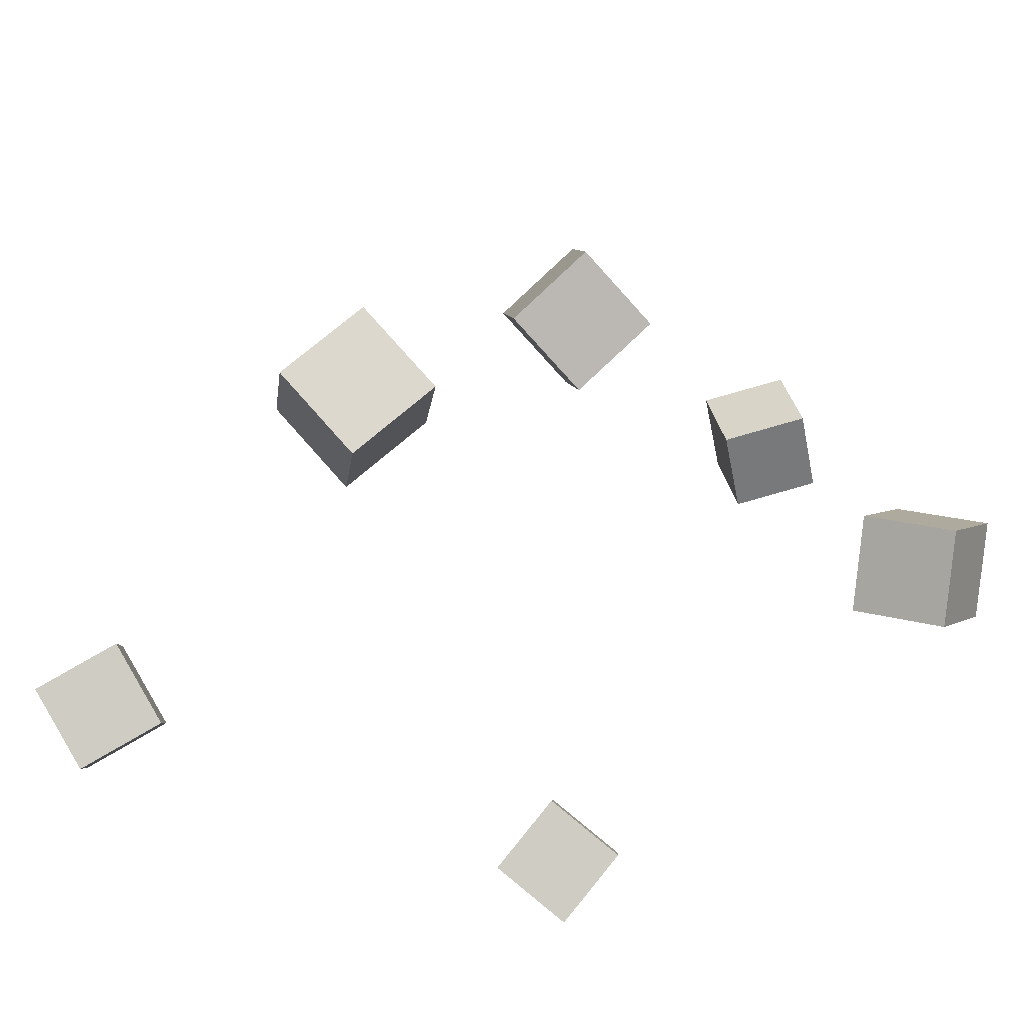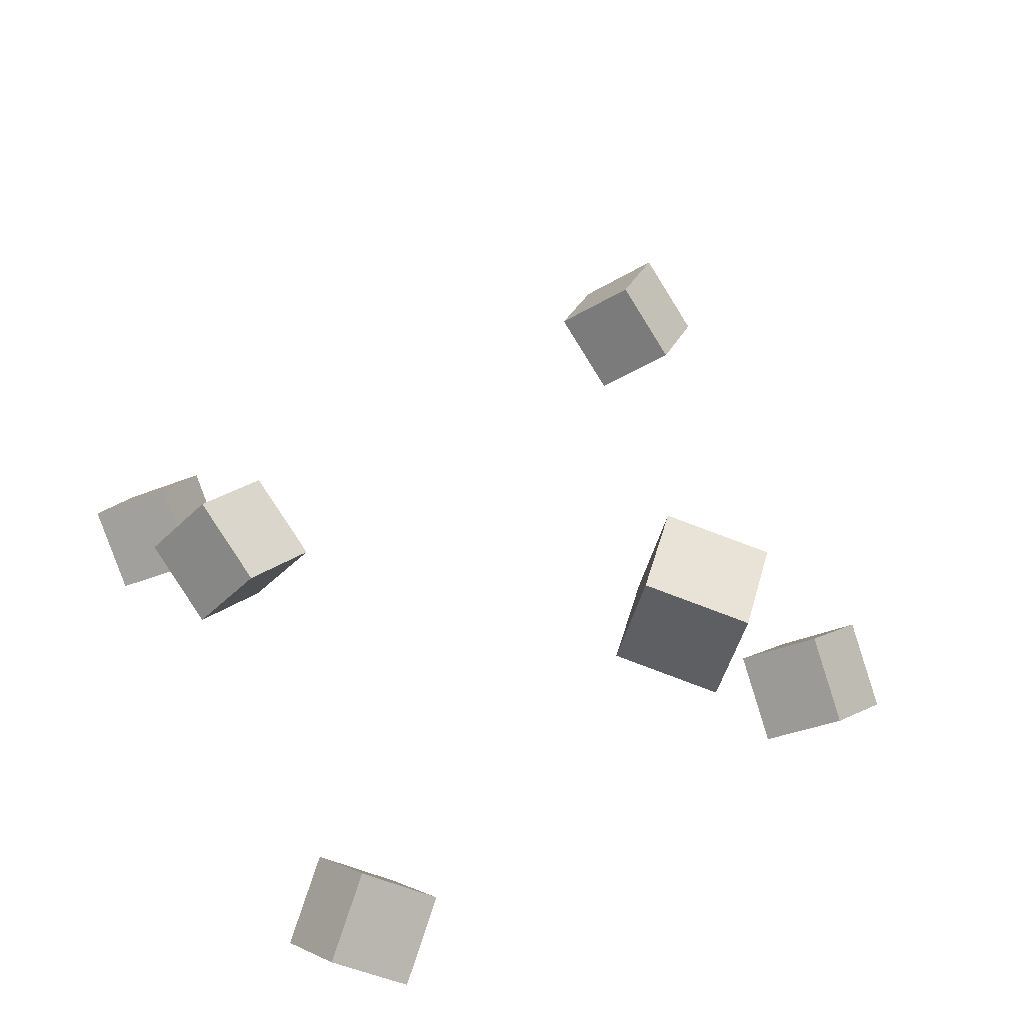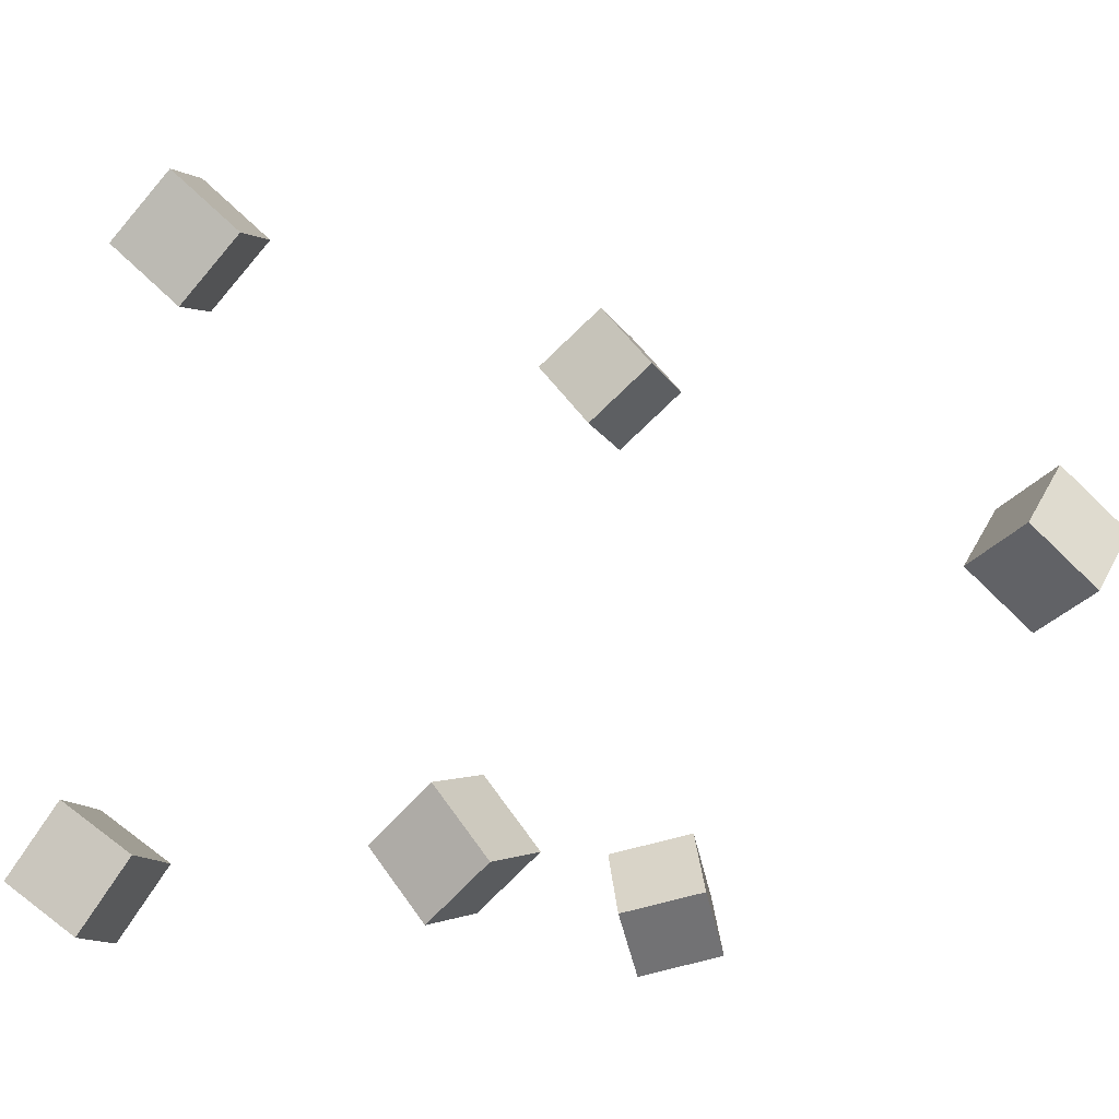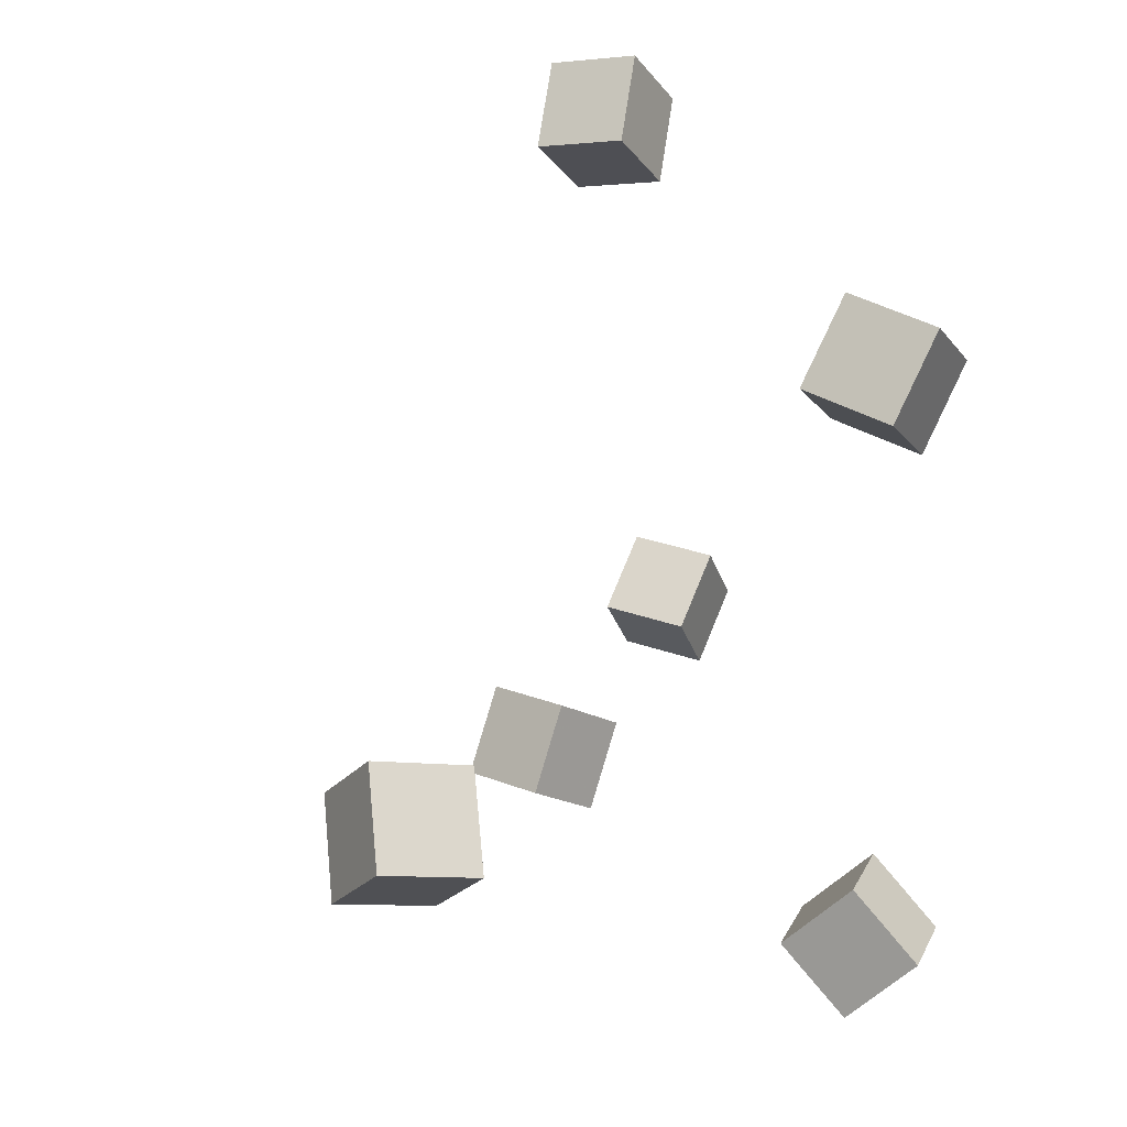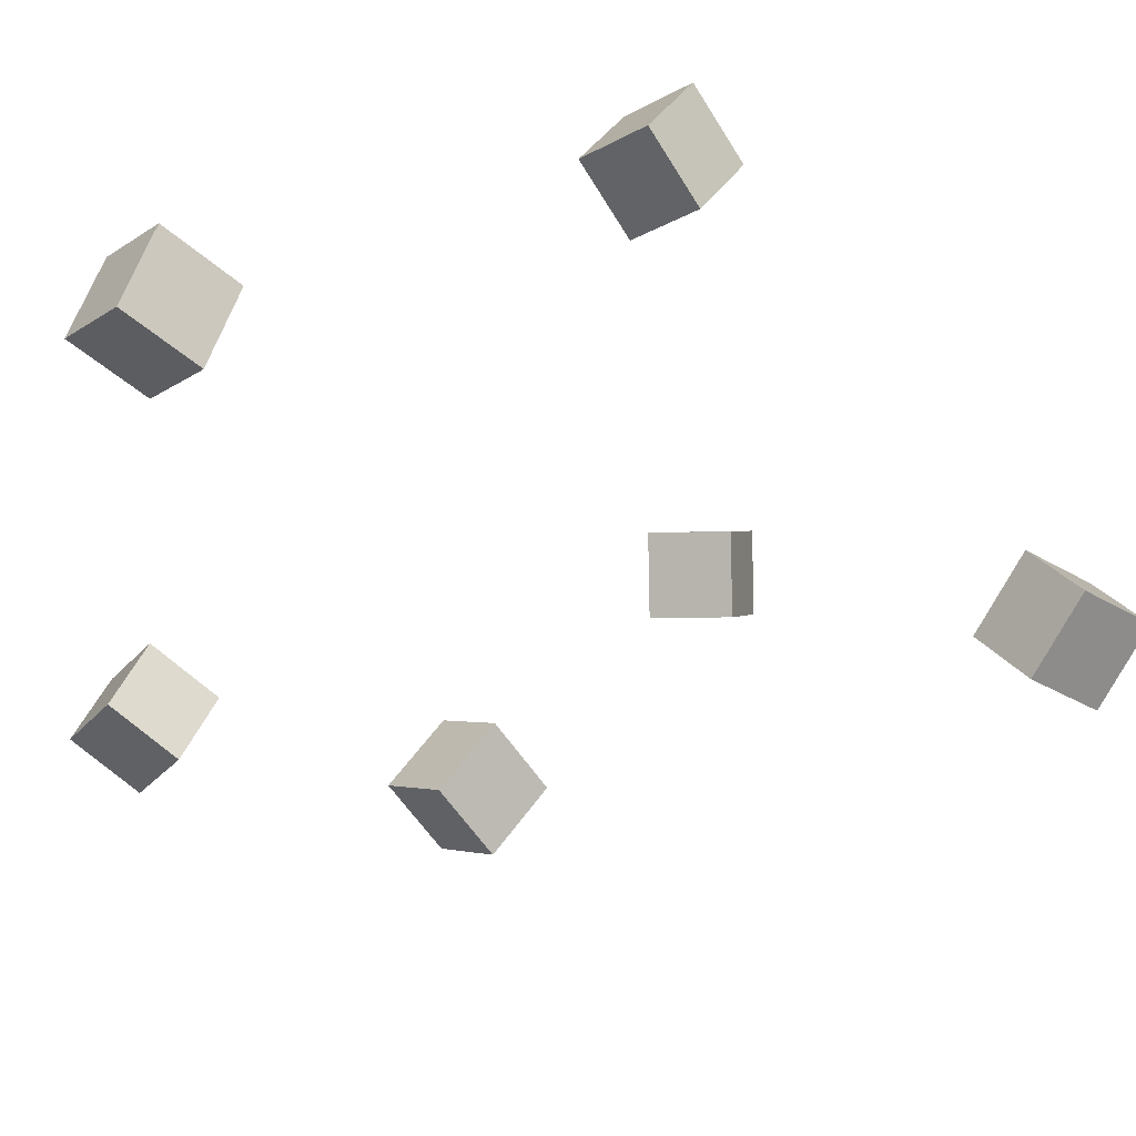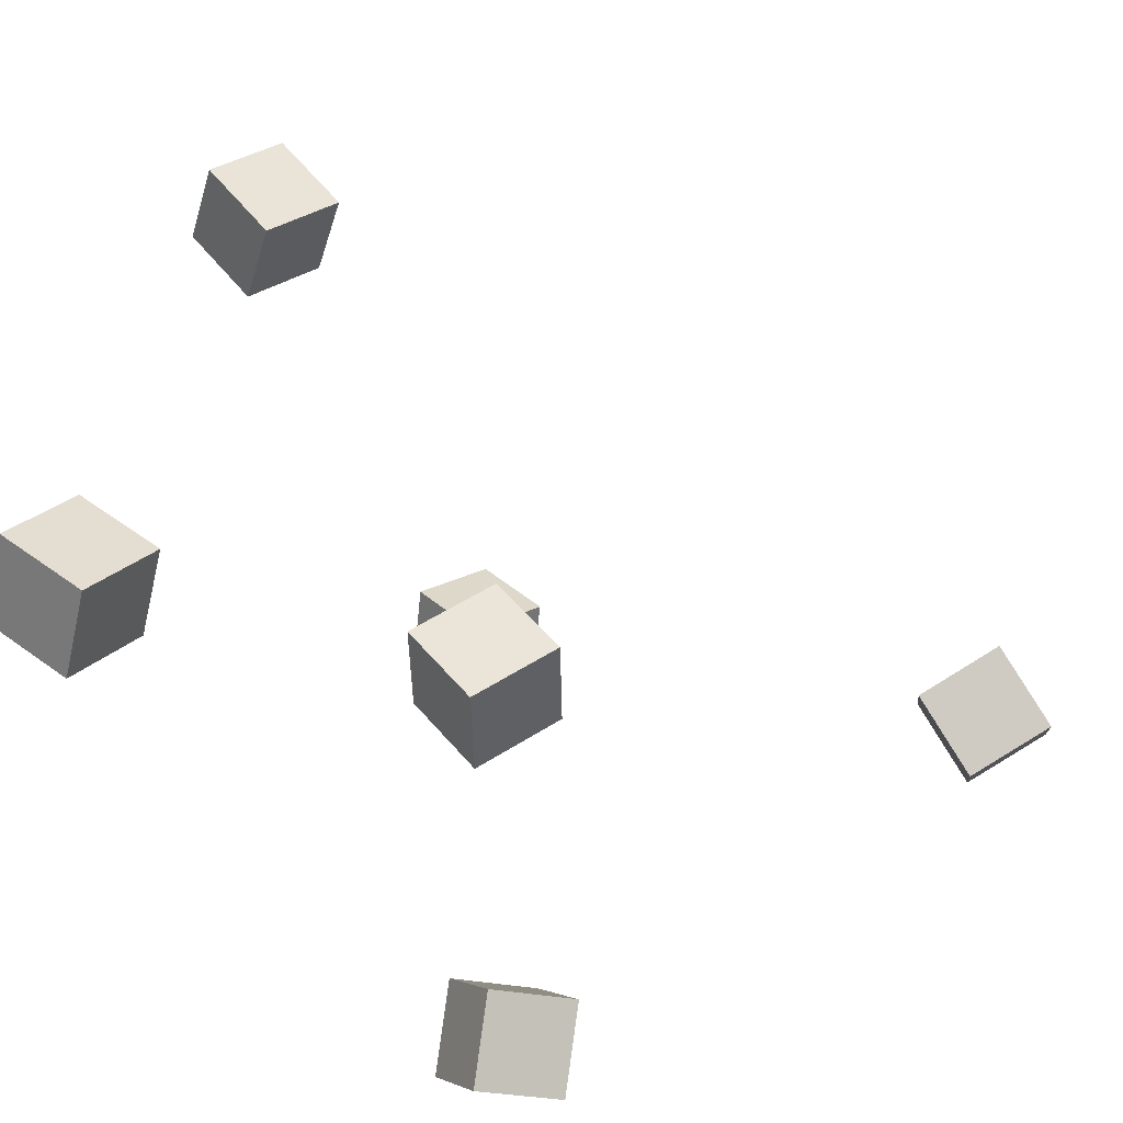
<metadata>
{"format":"obj","ext":"obj","renderer":"f3d","projection":"perspective","resolution":1024,"background":"white","views":[{"elev":-44.1,"azim":148.0,"up":"+Y"},{"elev":54.6,"azim":-116.3,"up":"+Y"},{"elev":-11.3,"azim":143.4,"up":"+Z"},{"elev":30.2,"azim":-114.2,"up":"+Z"},{"elev":45.0,"azim":150.0,"up":"+Z"},{"elev":-54.0,"azim":114.9,"up":"+Z"}]}
</metadata>
<code>
v -0.2104 0.2336 0.001725
v -0.1742 0.2224 0.0333
v -0.2083 0.2804 0.01591
v -0.1722 0.2693 0.04748
v -0.1769 0.2427 -0.03328
v -0.1408 0.2316 -0.001699
v -0.1749 0.2896 -0.0191
v -0.1388 0.2784 0.01248
f 1.0 7.0 5.0
f 1.0 3.0 7.0
f 1.0 4.0 3.0
f 1.0 2.0 4.0
f 3.0 8.0 7.0
f 3.0 4.0 8.0
f 5.0 7.0 8.0
f 5.0 8.0 6.0
f 1.0 5.0 6.0
f 1.0 6.0 2.0
f 2.0 6.0 8.0
f 2.0 8.0 4.0
v 0.1839 0.01111 0.1276
v 0.1482 -0.02046 0.1388
v 0.1673 0.04194 0.1618
v 0.1317 0.01037 0.173
v 0.213 -0.01 0.1609
v 0.1773 -0.04158 0.1721
v 0.1964 0.02082 0.195
v 0.1608 -0.01075 0.2062
f 9.0 15.0 13.0
f 9.0 11.0 15.0
f 9.0 12.0 11.0
f 9.0 10.0 12.0
f 11.0 16.0 15.0
f 11.0 12.0 16.0
f 13.0 15.0 16.0
f 13.0 16.0 14.0
f 9.0 13.0 14.0
f 9.0 14.0 10.0
f 10.0 14.0 16.0
f 10.0 16.0 12.0
v -0.1404 -0.04136 -0.1608
v -0.1104 -0.01998 -0.1286
v -0.1755 -0.009183 -0.1495
v -0.1455 0.0122 -0.1173
v -0.1241 -0.01137 -0.1958
v -0.09417 0.01001 -0.1635
v -0.1592 0.02081 -0.1845
v -0.1293 0.04219 -0.1523
f 17.0 23.0 21.0
f 17.0 19.0 23.0
f 17.0 20.0 19.0
f 17.0 18.0 20.0
f 19.0 24.0 23.0
f 19.0 20.0 24.0
f 21.0 23.0 24.0
f 21.0 24.0 22.0
f 17.0 21.0 22.0
f 17.0 22.0 18.0
f 18.0 22.0 24.0
f 18.0 24.0 20.0
v 0.169 -0.06348 -0.1852
v 0.1512 -0.04143 -0.1456
v 0.2069 -0.03324 -0.185
v 0.189 -0.01119 -0.1454
v 0.1935 -0.09428 -0.157
v 0.1756 -0.07223 -0.1174
v 0.2313 -0.06403 -0.1568
v 0.2135 -0.04198 -0.1172
f 25.0 31.0 29.0
f 25.0 27.0 31.0
f 25.0 28.0 27.0
f 25.0 26.0 28.0
f 27.0 32.0 31.0
f 27.0 28.0 32.0
f 29.0 31.0 32.0
f 29.0 32.0 30.0
f 25.0 29.0 30.0
f 25.0 30.0 26.0
f 26.0 30.0 32.0
f 26.0 32.0 28.0
v 0.05744 0.04481 -0.1331
v 0.04616 0.08271 -0.1049
v 0.0395 0.06828 -0.1719
v 0.02822 0.1062 -0.1437
v 0.1013 0.06419 -0.1416
v 0.08997 0.1021 -0.1135
v 0.08331 0.08767 -0.1804
v 0.07203 0.1256 -0.1522
f 33.0 39.0 37.0
f 33.0 35.0 39.0
f 33.0 36.0 35.0
f 33.0 34.0 36.0
f 35.0 40.0 39.0
f 35.0 36.0 40.0
f 37.0 39.0 40.0
f 37.0 40.0 38.0
f 33.0 37.0 38.0
f 33.0 38.0 34.0
f 34.0 38.0 40.0
f 34.0 40.0 36.0
v -0.1227 -0.02345 0.1047
v -0.1094 -0.05255 0.1415
v -0.1443 0.006626 0.1363
v -0.131 -0.02248 0.1731
v -0.08112 0.001488 0.1094
v -0.06783 -0.02762 0.1462
v -0.1028 0.03156 0.141
v -0.08948 0.002456 0.1778
f 41.0 47.0 45.0
f 41.0 43.0 47.0
f 41.0 44.0 43.0
f 41.0 42.0 44.0
f 43.0 48.0 47.0
f 43.0 44.0 48.0
f 45.0 47.0 48.0
f 45.0 48.0 46.0
f 41.0 45.0 46.0
f 41.0 46.0 42.0
f 42.0 46.0 48.0
f 42.0 48.0 44.0

</code>
